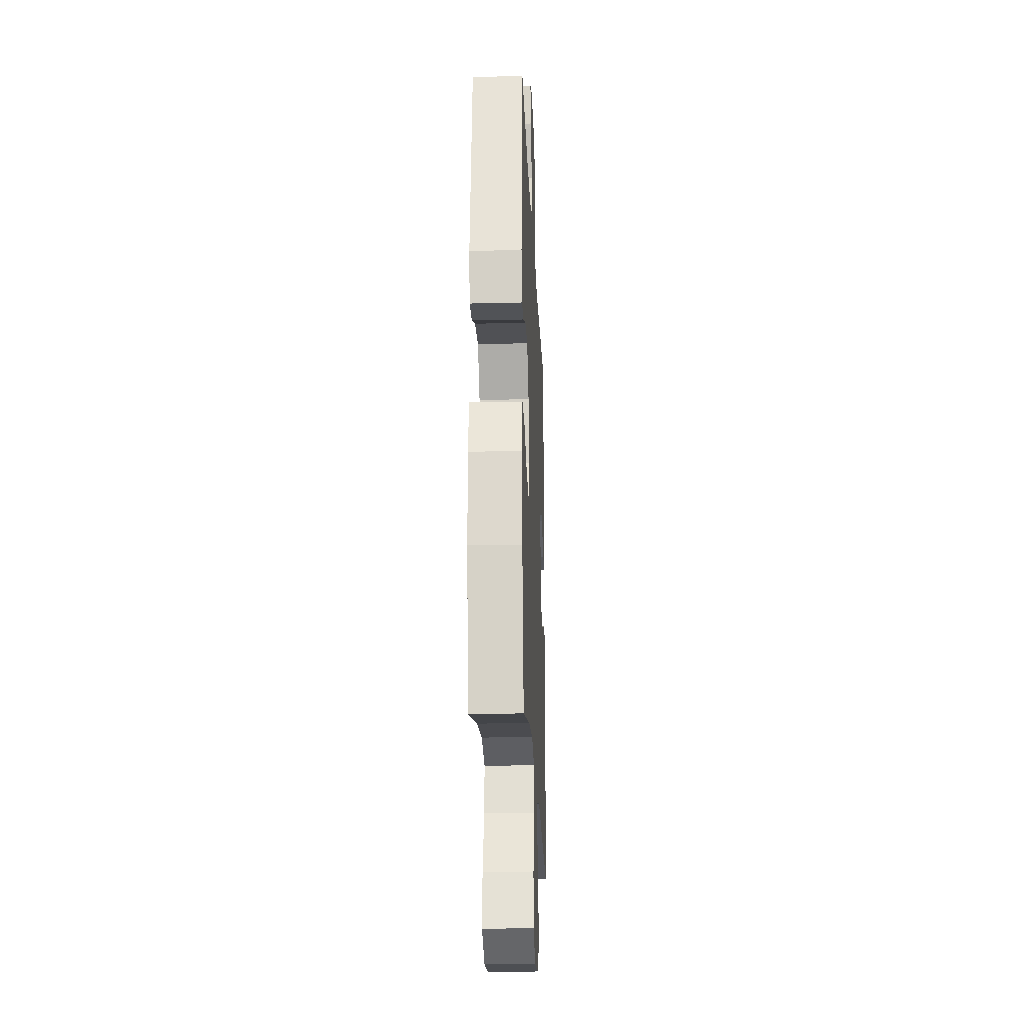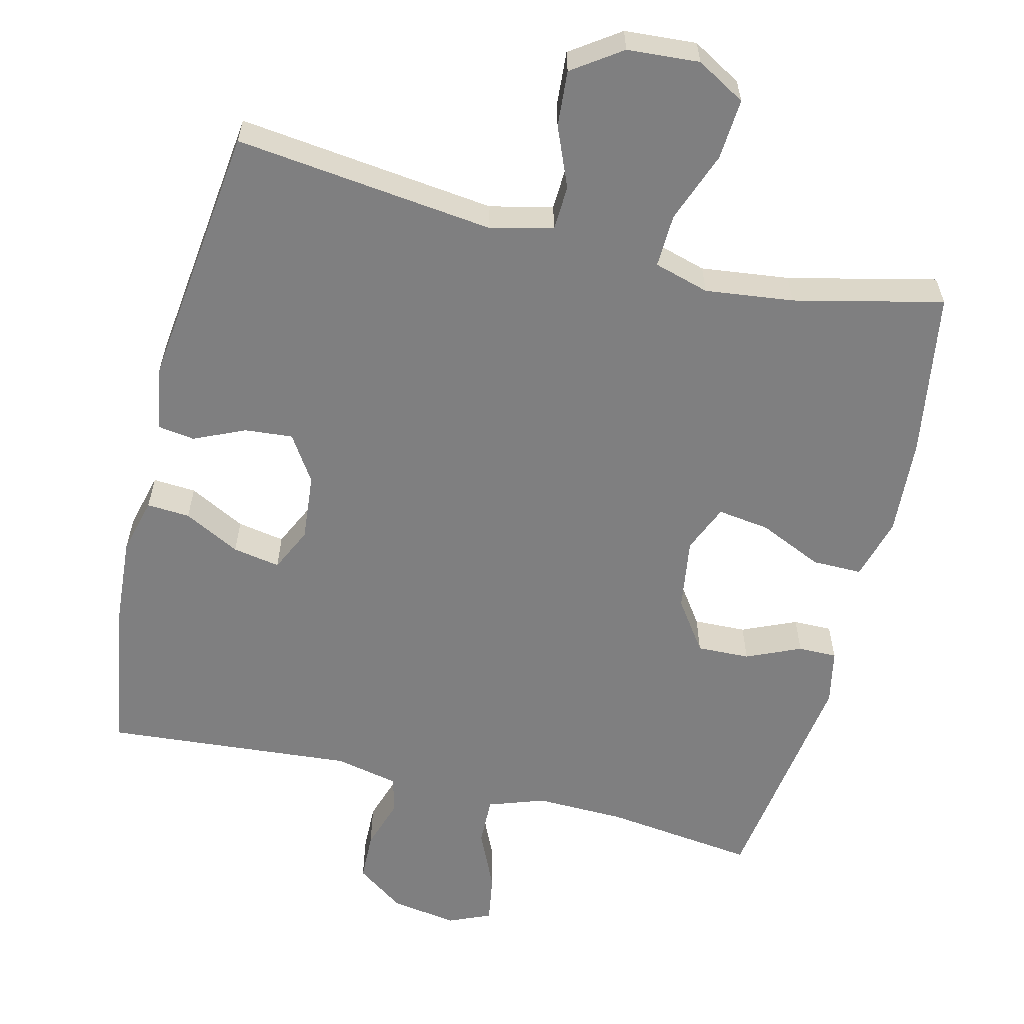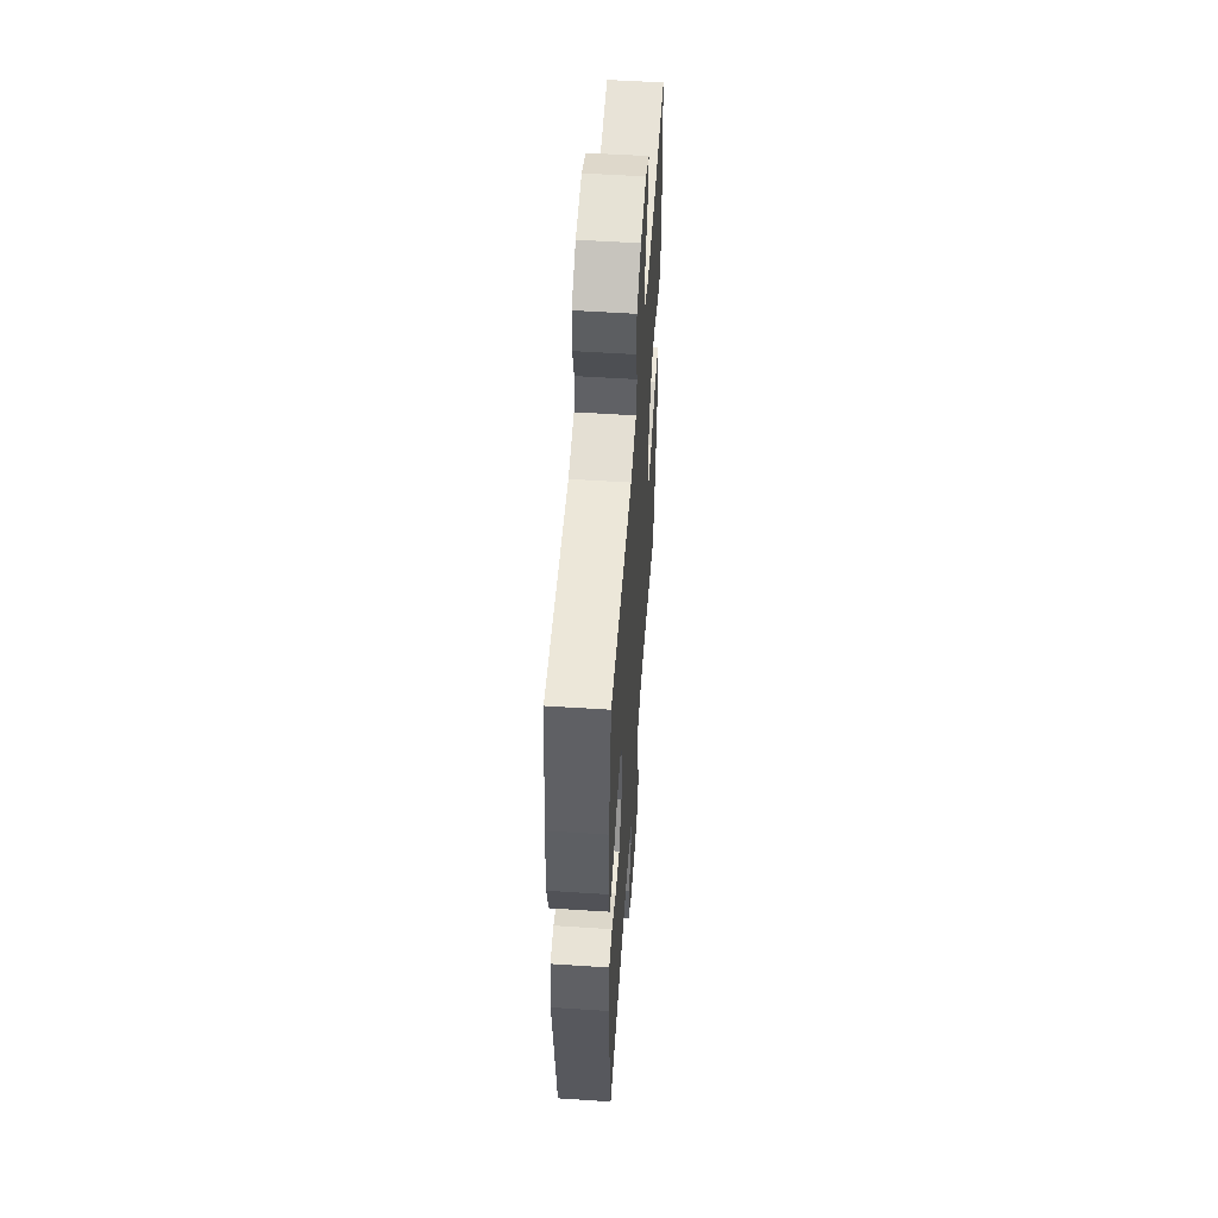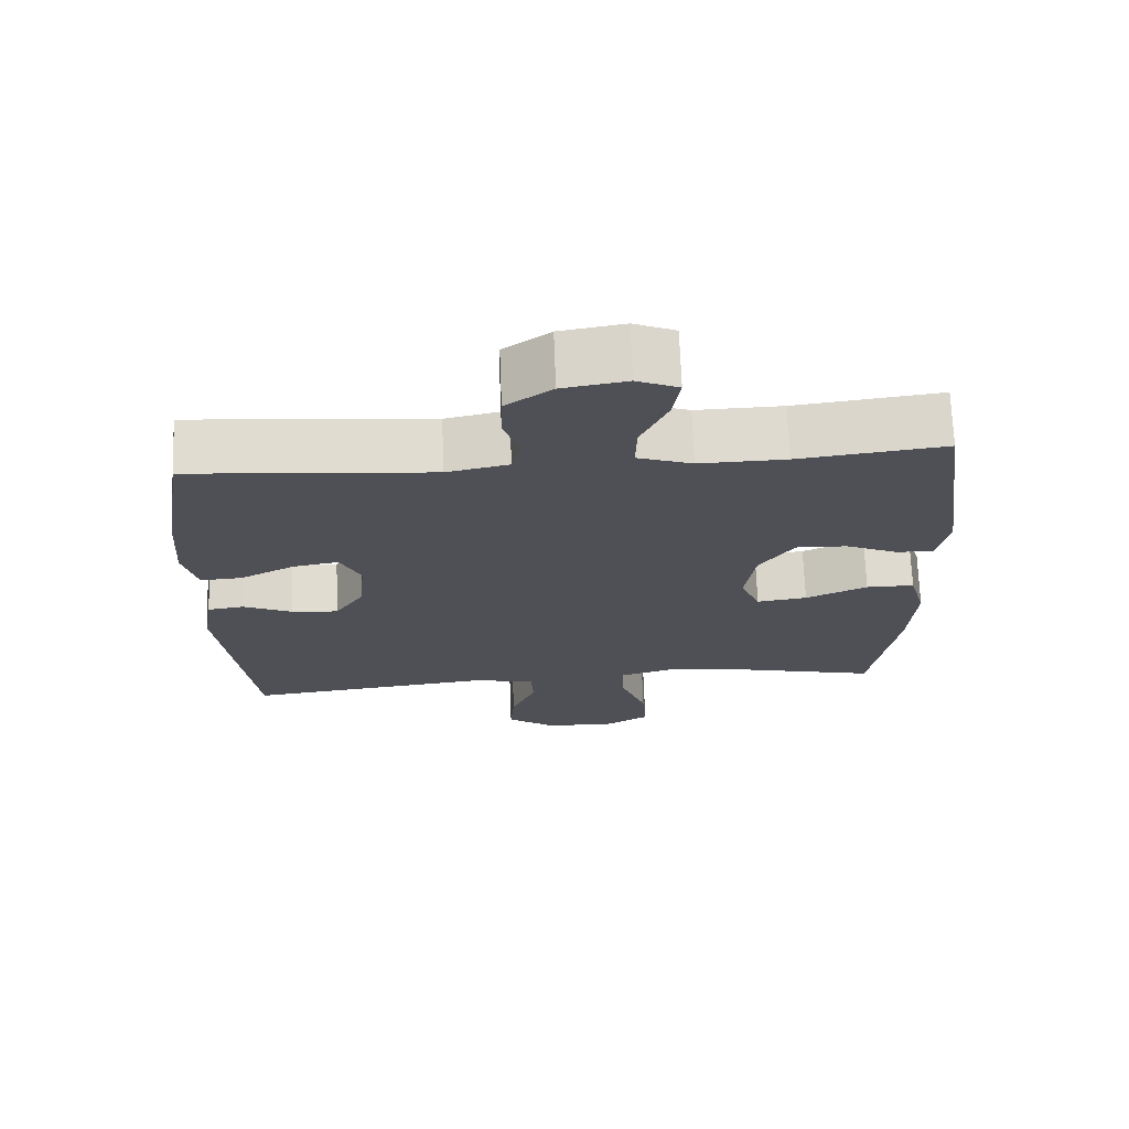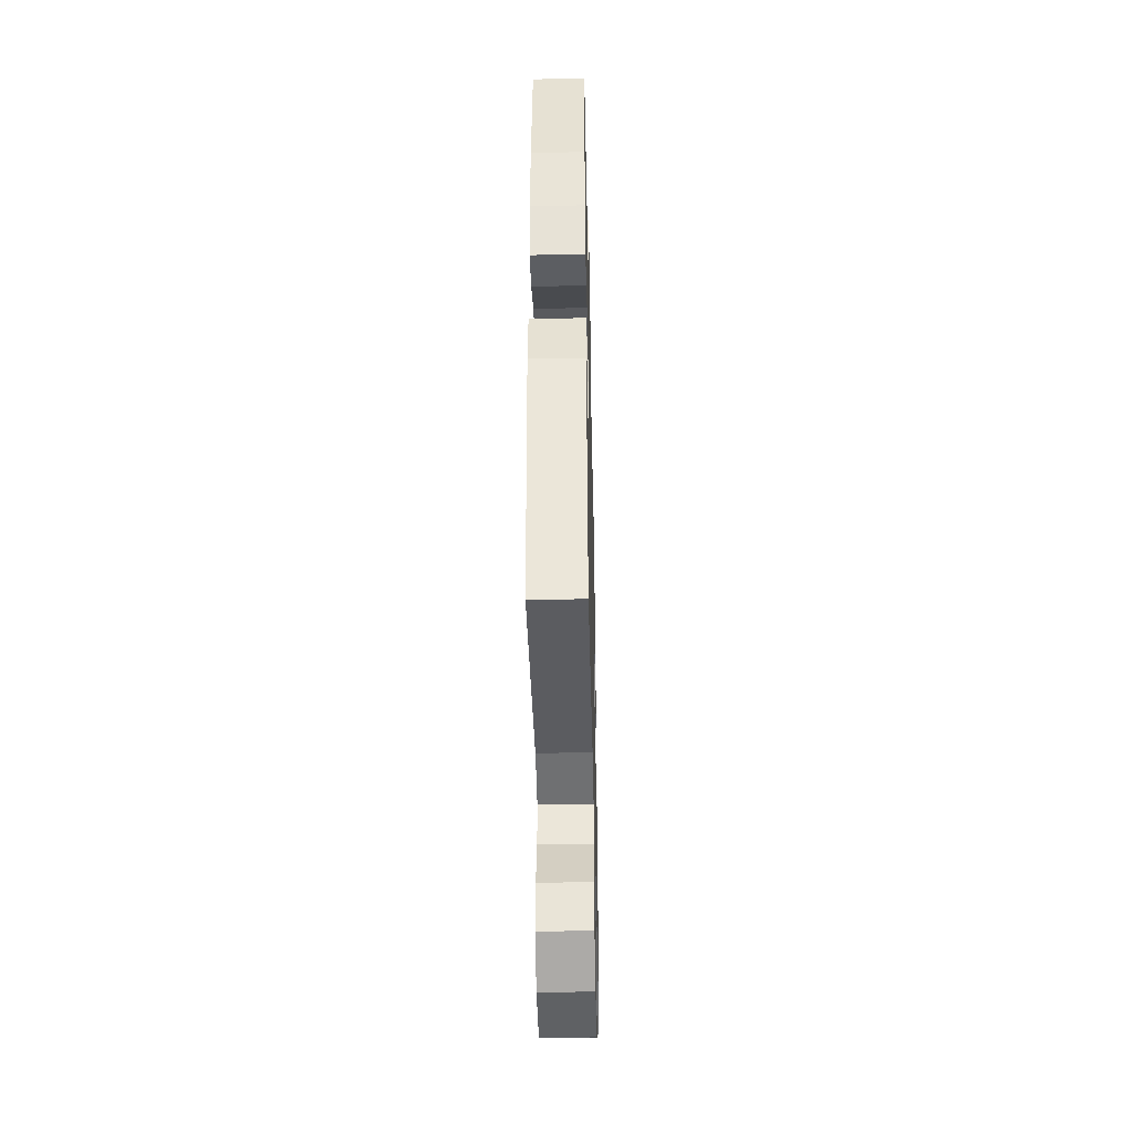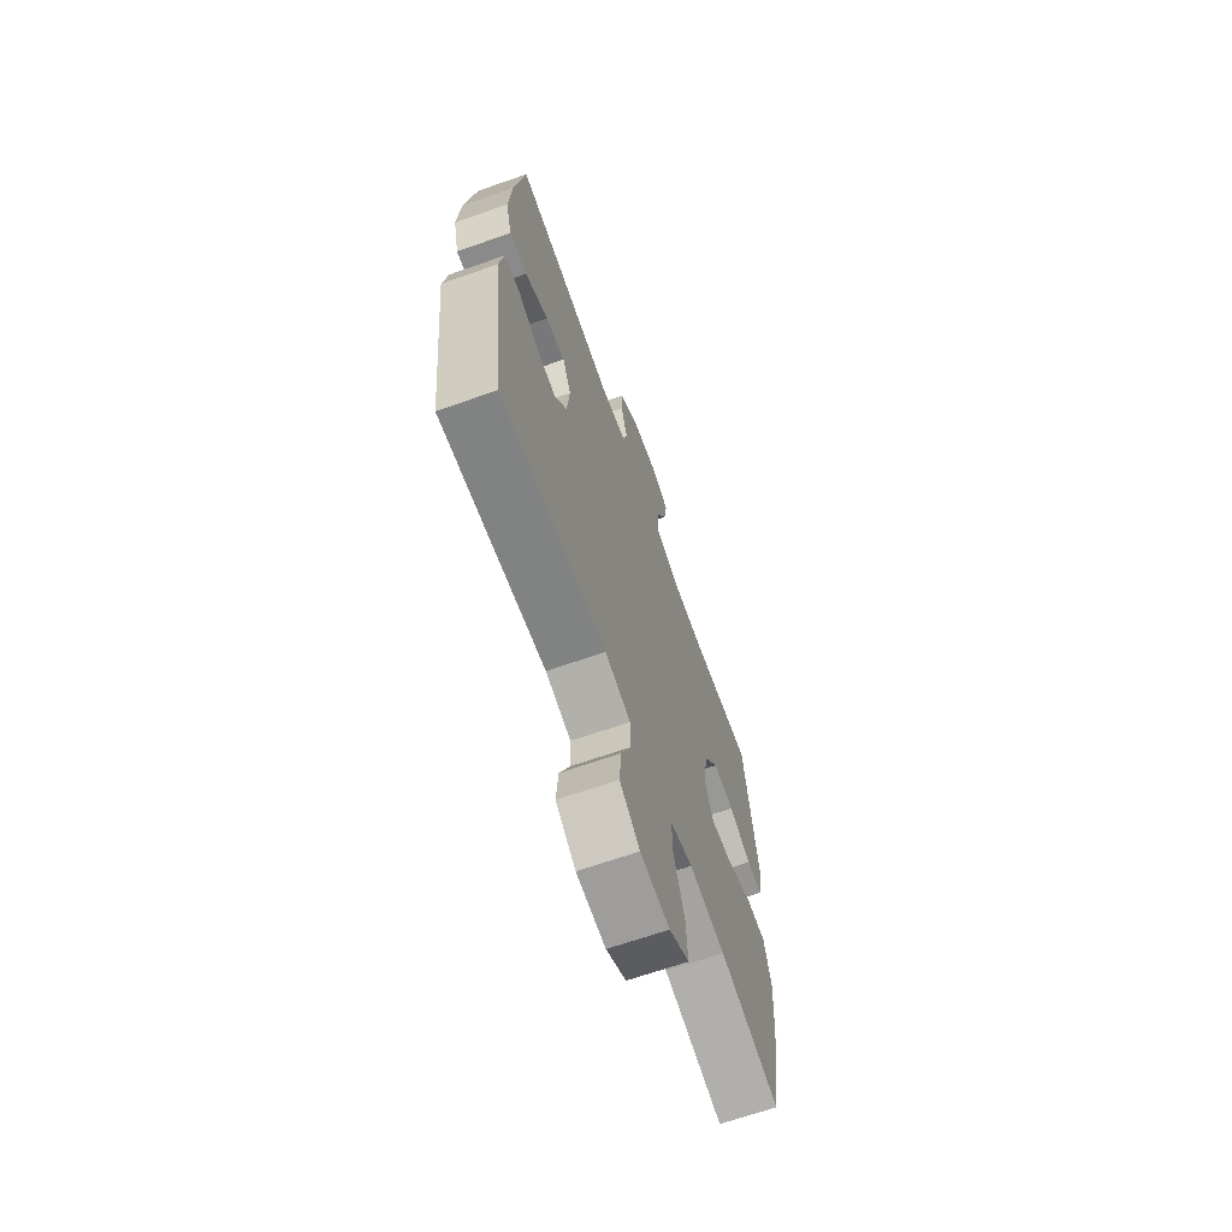
<metadata>
{"format":"obj","ext":"obj","renderer":"f3d","projection":"perspective","resolution":1024,"background":"white","views":[{"elev":-22.1,"azim":-87.5,"up":"+Z"},{"elev":-59.8,"azim":166.2,"up":"+Y"},{"elev":54.2,"azim":94.0,"up":"+Z"},{"elev":70.5,"azim":177.8,"up":"+Z"},{"elev":-41.4,"azim":91.3,"up":"+Z"},{"elev":-66.8,"azim":109.4,"up":"+Z"}]}
</metadata>
<code>
o path7424
v 0.1559 0.0375 0.4743
v 0.06778 0.0375 0.4932
v 0.05527 0.0375 0.5449
v 0.07775 0.0375 0.615
v 0.07589 0.0375 0.6828
v 0.009876 0.0375 0.7297
v -0.0818 0.0375 0.7449
v -0.1411 0.0375 0.7197
v -0.1302 0.0375 0.6522
v -0.09219 0.0375 0.5683
v -0.09044 0.0375 0.5007
v -0.1687 0.0375 0.4736
v -0.2926 0.0375 0.4765
v -0.5016 0.0375 0.5027
v -0.5481 0.0375 0.1789
v -0.5326 0.0375 0.1022
v -0.4787 0.0375 0.1026
v -0.4033 0.0375 0.1357
v -0.3302 0.0375 0.1381
v -0.2807 0.0375 0.06757
v -0.2658 0.0375 -0.03299
v -0.2938 0.0375 -0.09931
v -0.3658 0.0375 -0.08929
v -0.4539 0.0375 -0.0496
v -0.5228 0.0375 -0.04909
v -0.5466 0.0375 -0.1353
v -0.538 0.0375 -0.2709
v -0.5016 0.0375 -0.4992
v -0.2955 0.0375 -0.4511
v -0.1736 0.0375 -0.4364
v -0.09703 0.0375 -0.4586
v -0.09962 0.0375 -0.5327
v -0.1363 0.0375 -0.6311
v -0.1423 0.0375 -0.7154
v -0.07433 0.0375 -0.7546
v 0.02539 0.0375 -0.7475
v 0.09318 0.0375 -0.7003
v 0.08711 0.0375 -0.6229
v 0.05214 0.0375 -0.5393
v 0.05495 0.0375 -0.4773
v 0.1416 0.0375 -0.4567
v 0.5001 0.0375 -0.4992
v 0.5447 0.0375 -0.1331
v 0.5299 0.0375 -0.04231
v 0.4788 0.0375 -0.03501
v 0.4081 0.0375 -0.06669
v 0.3416 0.0375 -0.07245
v 0.3 0.0375 -0.008461
v 0.2913 0.0375 0.08481
v 0.3203 0.0375 0.1458
v 0.3859 0.0375 0.1341
v 0.4637 0.0375 0.09377
v 0.5235 0.0375 0.08986
v 0.5432 0.0375 0.1675
v 0.5341 0.0375 0.292
v 0.5001 0.0375 0.5027
v 0.1559 -0.0375 0.4743
v 0.06778 -0.0375 0.4932
v 0.05527 -0.0375 0.5449
v 0.07775 -0.0375 0.615
v 0.07589 -0.0375 0.6828
v 0.009876 -0.0375 0.7297
v -0.0818 -0.0375 0.7449
v -0.1411 -0.0375 0.7197
v -0.1302 -0.0375 0.6522
v -0.09219 -0.0375 0.5683
v -0.09044 -0.0375 0.5007
v -0.1687 -0.0375 0.4736
v -0.2926 -0.0375 0.4765
v -0.5016 -0.0375 0.5027
v -0.5481 -0.0375 0.1789
v -0.5326 -0.0375 0.1022
v -0.4787 -0.0375 0.1026
v -0.4033 -0.0375 0.1357
v -0.3302 -0.0375 0.1381
v -0.2807 -0.0375 0.06757
v -0.2658 -0.0375 -0.03299
v -0.2938 -0.0375 -0.09931
v -0.3658 -0.0375 -0.08929
v -0.4539 -0.0375 -0.0496
v -0.5228 -0.0375 -0.04909
v -0.5466 -0.0375 -0.1353
v -0.538 -0.0375 -0.2709
v -0.5016 -0.0375 -0.4992
v -0.2955 -0.0375 -0.4511
v -0.1736 -0.0375 -0.4364
v -0.09703 -0.0375 -0.4586
v -0.09962 -0.0375 -0.5327
v -0.1363 -0.0375 -0.6311
v -0.1423 -0.0375 -0.7154
v -0.07433 -0.0375 -0.7546
v 0.02539 -0.0375 -0.7475
v 0.09318 -0.0375 -0.7003
v 0.08711 -0.0375 -0.6229
v 0.05214 -0.0375 -0.5393
v 0.05495 -0.0375 -0.4773
v 0.1416 -0.0375 -0.4567
v 0.5001 -0.0375 -0.4992
v 0.5447 -0.0375 -0.1331
v 0.5299 -0.0375 -0.04231
v 0.4788 -0.0375 -0.03501
v 0.4081 -0.0375 -0.06669
v 0.3416 -0.0375 -0.07245
v 0.3 -0.0375 -0.008461
v 0.2913 -0.0375 0.08481
v 0.3203 -0.0375 0.1458
v 0.3859 -0.0375 0.1341
v 0.4637 -0.0375 0.09377
v 0.5235 -0.0375 0.08986
v 0.5432 -0.0375 0.1675
v 0.5341 -0.0375 0.292
v 0.5001 -0.0375 0.5027
v -0.5481 0.0375 0.1789
v -0.5326 0.0375 0.1022
v -0.5326 0.0375 0.1022
v -0.5228 0.0375 -0.04909
v -0.5228 0.0375 -0.04909
v -0.5466 0.0375 -0.1353
v -0.538 0.0375 -0.2709
v -0.4787 0.0375 0.1026
v -0.4539 0.0375 -0.0496
v -0.5016 0.0375 0.5027
v -0.5016 0.0375 0.5027
v -0.5016 0.0375 -0.4992
v -0.5016 0.0375 -0.4992
v -0.4033 0.0375 0.1357
v -0.3658 0.0375 -0.08929
v -0.2955 0.0375 -0.4511
v -0.2926 0.0375 0.4765
v -0.3302 0.0375 0.1381
v -0.2938 0.0375 -0.09931
v -0.2938 0.0375 -0.09931
v -0.2807 0.0375 0.06757
v -0.1736 0.0375 -0.4364
v -0.2658 0.0375 -0.03299
v -0.1687 0.0375 0.4736
v -0.09703 0.0375 -0.4586
v -0.09703 0.0375 -0.4586
v -0.09044 0.0375 0.5007
v -0.09044 0.0375 0.5007
v -0.1363 0.0375 -0.6311
v -0.1423 0.0375 -0.7154
v -0.1423 0.0375 -0.7154
v -0.07433 0.0375 -0.7546
v -0.0818 0.0375 0.7449
v -0.1411 0.0375 0.7197
v -0.1411 0.0375 0.7197
v -0.1302 0.0375 0.6522
v -0.09962 0.0375 -0.5327
v -0.09219 0.0375 0.5683
v 0.009876 0.0375 0.7297
v 0.02539 0.0375 -0.7475
v 0.07589 0.0375 0.6828
v 0.09318 0.0375 -0.7003
v 0.05214 0.0375 -0.5393
v 0.05495 0.0375 -0.4773
v 0.05495 0.0375 -0.4773
v 0.08711 0.0375 -0.6229
v 0.1416 0.0375 -0.4567
v 0.07775 0.0375 0.615
v 0.05527 0.0375 0.5449
v 0.06778 0.0375 0.4932
v 0.06778 0.0375 0.4932
v 0.1559 0.0375 0.4743
v 0.3 0.0375 -0.008461
v 0.2913 0.0375 0.08481
v 0.3203 0.0375 0.1458
v 0.3203 0.0375 0.1458
v 0.3416 0.0375 -0.07245
v 0.3416 0.0375 -0.07245
v 0.3859 0.0375 0.1341
v 0.4081 0.0375 -0.06669
v 0.4637 0.0375 0.09377
v 0.4788 0.0375 -0.03501
v 0.5235 0.0375 0.08986
v 0.5235 0.0375 0.08986
v 0.5001 0.0375 -0.4992
v 0.5001 0.0375 -0.4992
v 0.5001 0.0375 0.5027
v 0.5001 0.0375 0.5027
v 0.5299 0.0375 -0.04231
v 0.5299 0.0375 -0.04231
v 0.5341 0.0375 0.292
v 0.5432 0.0375 0.1675
v 0.5447 0.0375 -0.1331
v -0.5481 -0.0375 0.1789
v -0.5326 -0.0375 0.1022
v -0.5326 -0.0375 0.1022
v -0.5228 -0.0375 -0.04909
v -0.5228 -0.0375 -0.04909
v -0.5466 -0.0375 -0.1353
v -0.538 -0.0375 -0.2709
v -0.4787 -0.0375 0.1026
v -0.4539 -0.0375 -0.0496
v -0.5016 -0.0375 0.5027
v -0.5016 -0.0375 0.5027
v -0.5016 -0.0375 -0.4992
v -0.5016 -0.0375 -0.4992
v -0.4033 -0.0375 0.1357
v -0.3658 -0.0375 -0.08929
v -0.2955 -0.0375 -0.4511
v -0.2926 -0.0375 0.4765
v -0.3302 -0.0375 0.1381
v -0.2938 -0.0375 -0.09931
v -0.2938 -0.0375 -0.09931
v -0.2807 -0.0375 0.06757
v -0.1736 -0.0375 -0.4364
v -0.2658 -0.0375 -0.03299
v -0.1687 -0.0375 0.4736
v -0.09703 -0.0375 -0.4586
v -0.09703 -0.0375 -0.4586
v -0.09044 -0.0375 0.5007
v -0.09044 -0.0375 0.5007
v -0.1363 -0.0375 -0.6311
v -0.1423 -0.0375 -0.7154
v -0.1423 -0.0375 -0.7154
v -0.07433 -0.0375 -0.7546
v -0.0818 -0.0375 0.7449
v -0.1411 -0.0375 0.7197
v -0.1411 -0.0375 0.7197
v -0.1302 -0.0375 0.6522
v -0.09962 -0.0375 -0.5327
v -0.09219 -0.0375 0.5683
v 0.009876 -0.0375 0.7297
v 0.02539 -0.0375 -0.7475
v 0.07589 -0.0375 0.6828
v 0.09318 -0.0375 -0.7003
v 0.05214 -0.0375 -0.5393
v 0.05495 -0.0375 -0.4773
v 0.05495 -0.0375 -0.4773
v 0.08711 -0.0375 -0.6229
v 0.1416 -0.0375 -0.4567
v 0.07775 -0.0375 0.615
v 0.05527 -0.0375 0.5449
v 0.06778 -0.0375 0.4932
v 0.06778 -0.0375 0.4932
v 0.1559 -0.0375 0.4743
v 0.3 -0.0375 -0.008461
v 0.2913 -0.0375 0.08481
v 0.3203 -0.0375 0.1458
v 0.3203 -0.0375 0.1458
v 0.3416 -0.0375 -0.07245
v 0.3416 -0.0375 -0.07245
v 0.3859 -0.0375 0.1341
v 0.4081 -0.0375 -0.06669
v 0.4637 -0.0375 0.09377
v 0.4788 -0.0375 -0.03501
v 0.5235 -0.0375 0.08986
v 0.5235 -0.0375 0.08986
v 0.5001 -0.0375 -0.4992
v 0.5001 -0.0375 -0.4992
v 0.5001 -0.0375 0.5027
v 0.5001 -0.0375 0.5027
v 0.5299 -0.0375 -0.04231
v 0.5299 -0.0375 -0.04231
v 0.5341 -0.0375 0.292
v 0.5432 -0.0375 0.1675
v 0.5447 -0.0375 -0.1331
f 242 238 232
f 221 224 218
f 212 234 223
f 214 228 222
f 231 214 225
f 224 233 226
f 189 191 194
f 201 192 197
f 194 191 200
f 258 242 250
f 247 258 254
f 237 239 240
f 212 235 234
f 237 240 256
f 222 228 229
f 227 231 225
f 237 256 252
f 206 239 235
f 215 217 214
f 235 239 237
f 192 200 191
f 195 199 202
f 192 204 200
f 250 242 232
f 257 246 248
f 245 258 247
f 256 240 244
f 210 204 207
f 208 239 206
f 257 244 246
f 234 233 223
f 214 231 228
f 203 206 209
f 258 245 242
f 193 186 187
f 186 199 195
f 202 203 209
f 256 244 257
f 238 239 208
f 207 204 201
f 223 224 221
f 206 235 212
f 217 225 214
f 204 210 208
f 209 206 212
f 221 218 219
f 199 203 202
f 223 233 224
f 201 204 192
f 222 229 210
f 210 229 208
f 208 229 238
f 199 186 193
f 232 238 229
f 15 115 188 71
f 117 26 82 190
f 26 27 83 82
f 16 17 73 72
f 24 25 81 80
f 123 15 71 196
f 27 125 198 83
f 17 18 74 73
f 23 24 80 79
f 28 29 85 84
f 13 14 70 69
f 18 19 75 74
f 132 23 79 205
f 19 20 76 75
f 29 30 86 85
f 21 22 78 77
f 12 13 69 68
f 20 21 77 76
f 30 138 211 86
f 140 12 68 213
f 33 143 216 89
f 34 35 91 90
f 7 147 220 63
f 8 9 65 64
f 32 33 89 88
f 9 10 66 65
f 31 32 88 87
f 10 11 67 66
f 6 7 63 62
f 35 36 92 91
f 5 6 62 61
f 36 37 93 92
f 39 157 230 95
f 38 39 95 94
f 37 38 94 93
f 40 41 97 96
f 4 5 61 60
f 3 4 60 59
f 163 3 59 236
f 1 2 58 57
f 48 49 105 104
f 49 168 241 105
f 170 48 104 243
f 50 51 107 106
f 46 47 103 102
f 51 52 108 107
f 45 46 102 101
f 52 176 249 108
f 41 178 251 97
f 180 1 57 253
f 182 45 101 255
f 55 56 112 111
f 54 55 111 110
f 53 54 110 109
f 43 44 100 99
f 42 43 99 98
f 169 159 165
f 148 145 151
f 139 150 161
f 141 149 155
f 158 152 141
f 151 153 160
f 116 121 118
f 128 124 119
f 121 127 118
f 185 177 169
f 174 181 185
f 164 167 166
f 139 161 162
f 164 183 167
f 149 156 155
f 154 152 158
f 164 179 183
f 133 162 166
f 142 141 144
f 162 164 166
f 119 118 127
f 122 129 126
f 119 127 131
f 177 159 169
f 184 175 173
f 172 174 185
f 183 171 167
f 137 134 131
f 135 133 166
f 184 173 171
f 161 150 160
f 141 155 158
f 130 136 133
f 185 169 172
f 120 114 113
f 113 122 126
f 129 136 130
f 183 184 171
f 165 135 166
f 134 128 131
f 150 148 151
f 133 139 162
f 144 141 152
f 131 135 137
f 136 139 133
f 148 146 145
f 126 129 130
f 150 151 160
f 128 119 131
f 149 137 156
f 137 135 156
f 135 165 156
f 126 120 113
f 159 156 165

</code>
